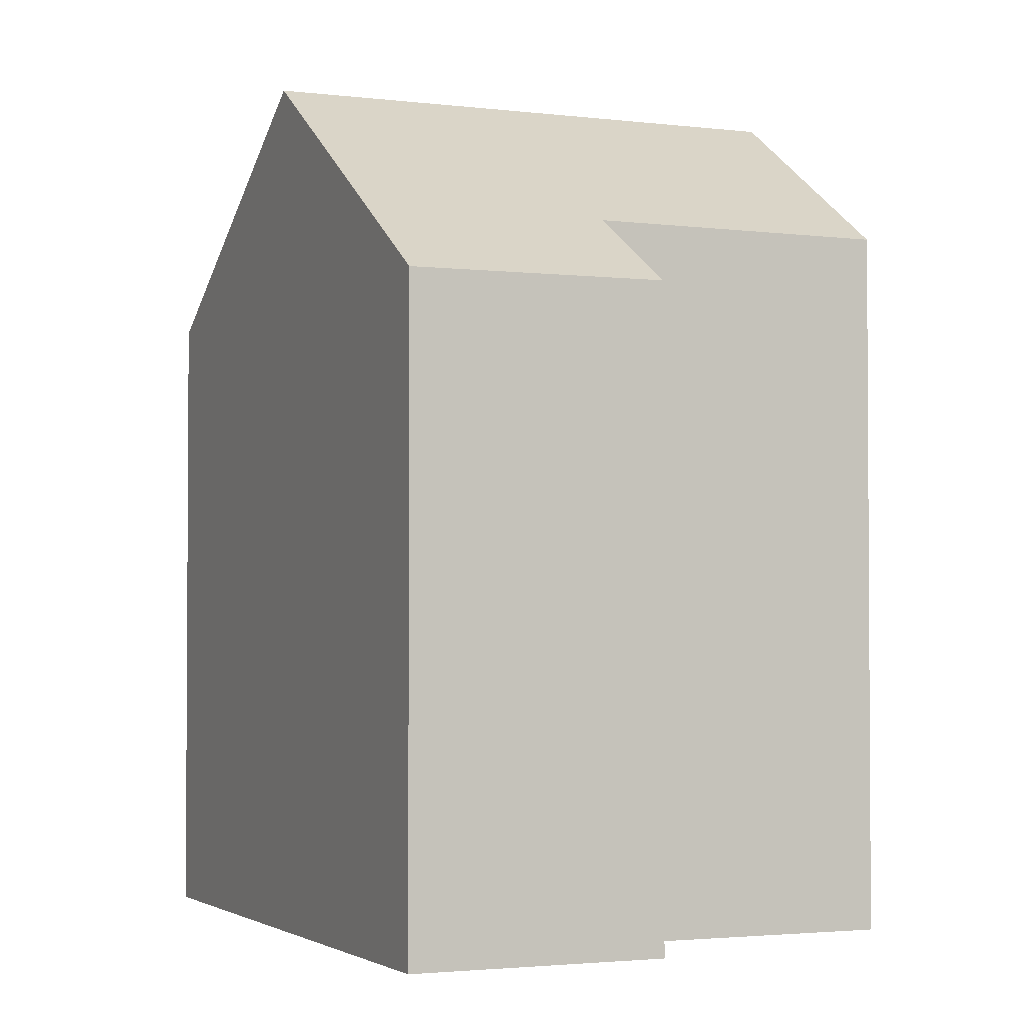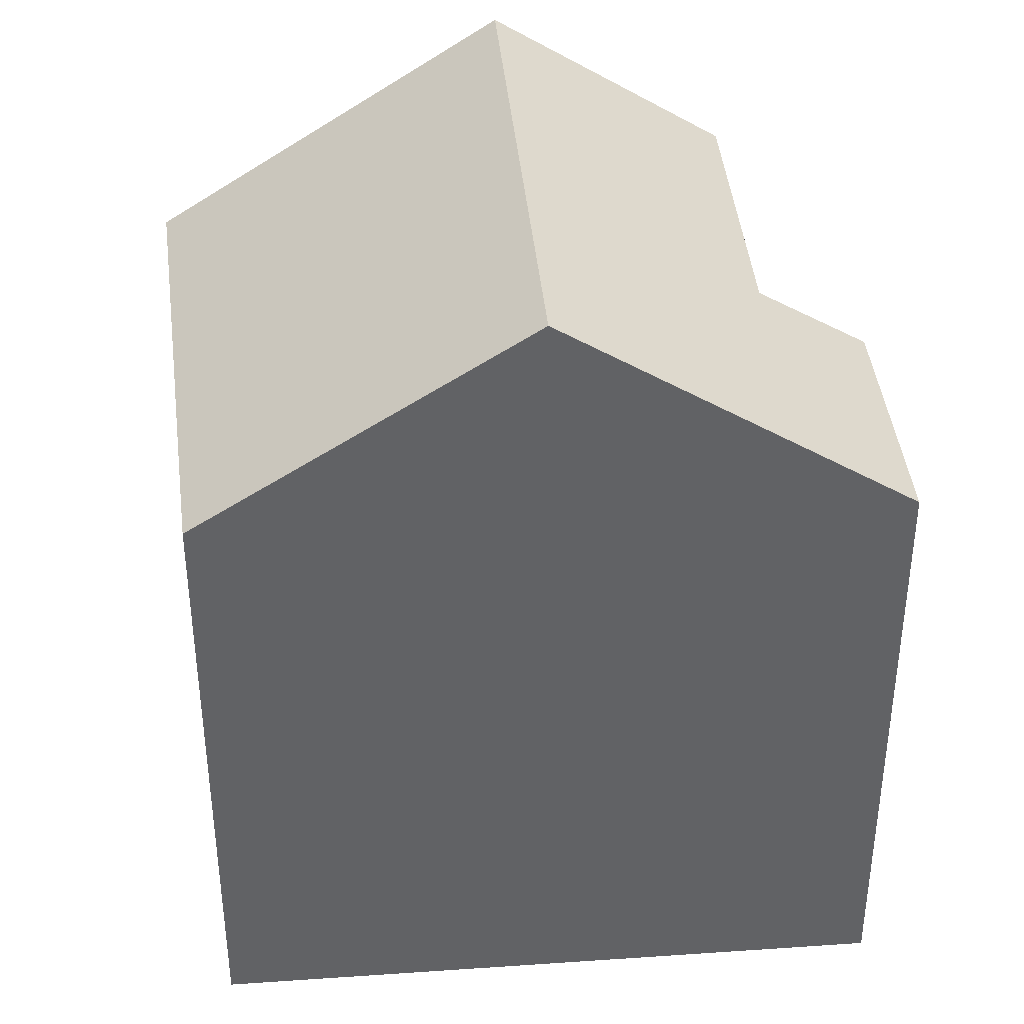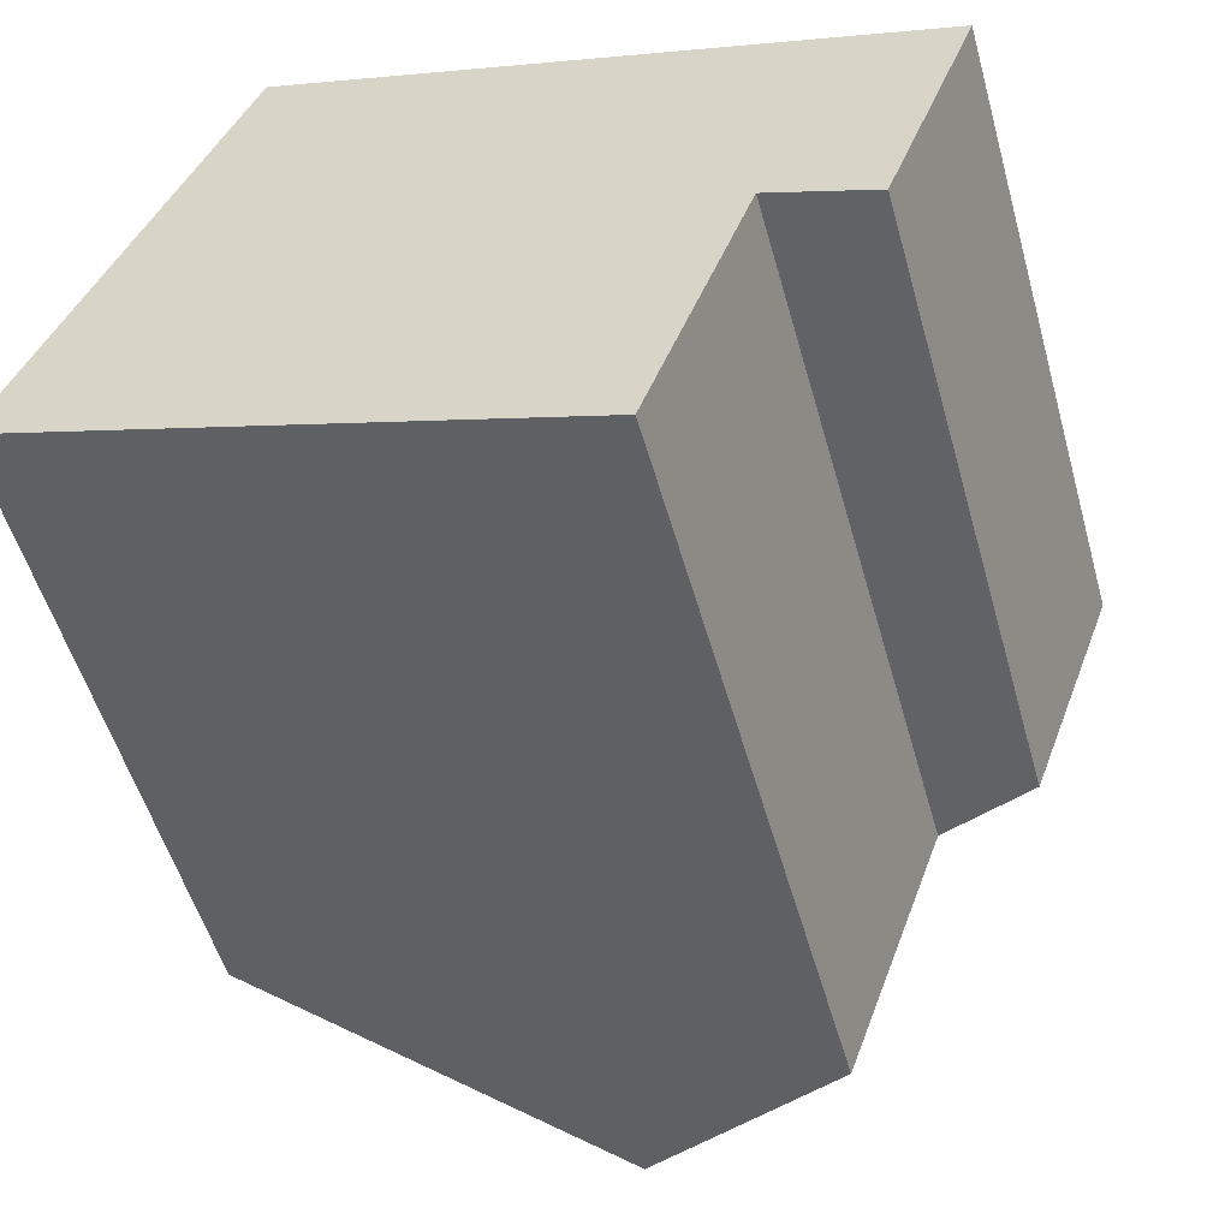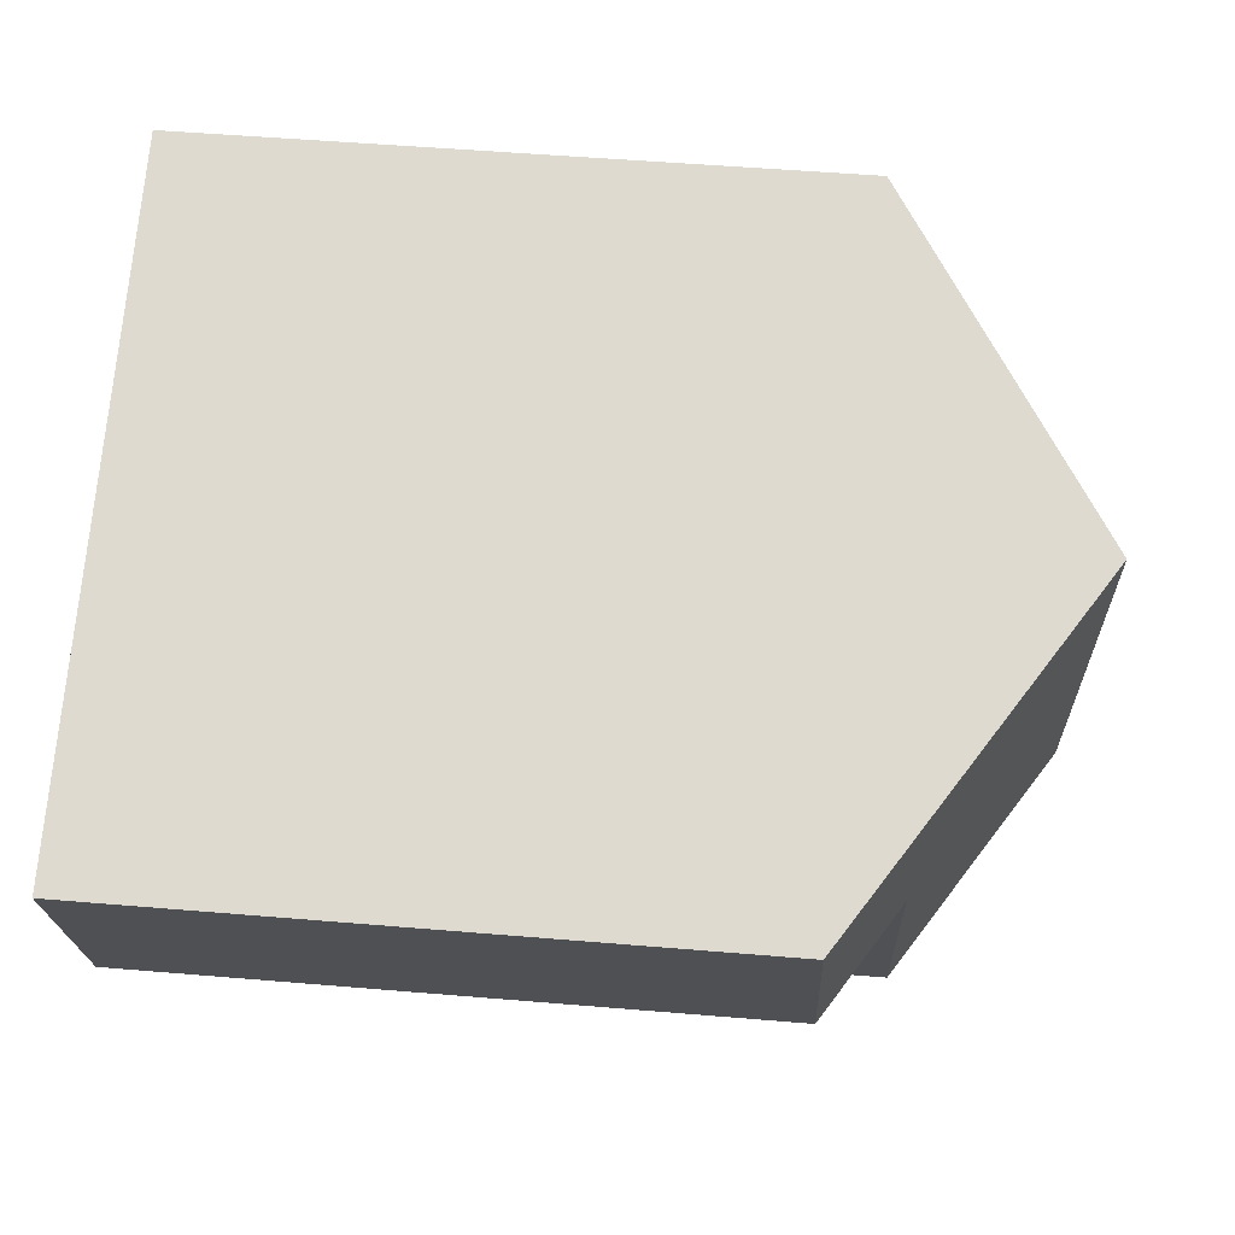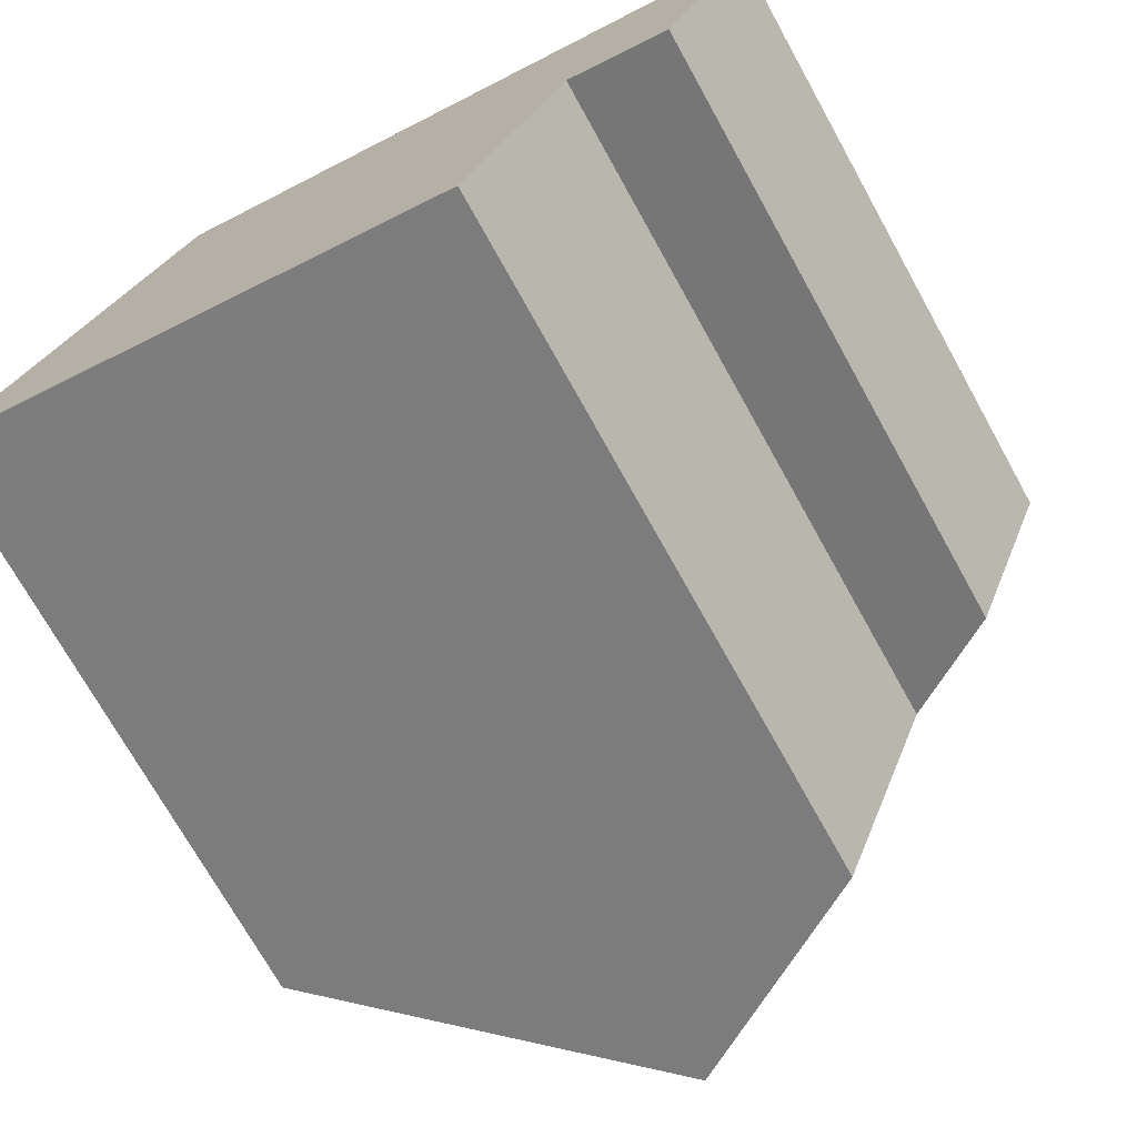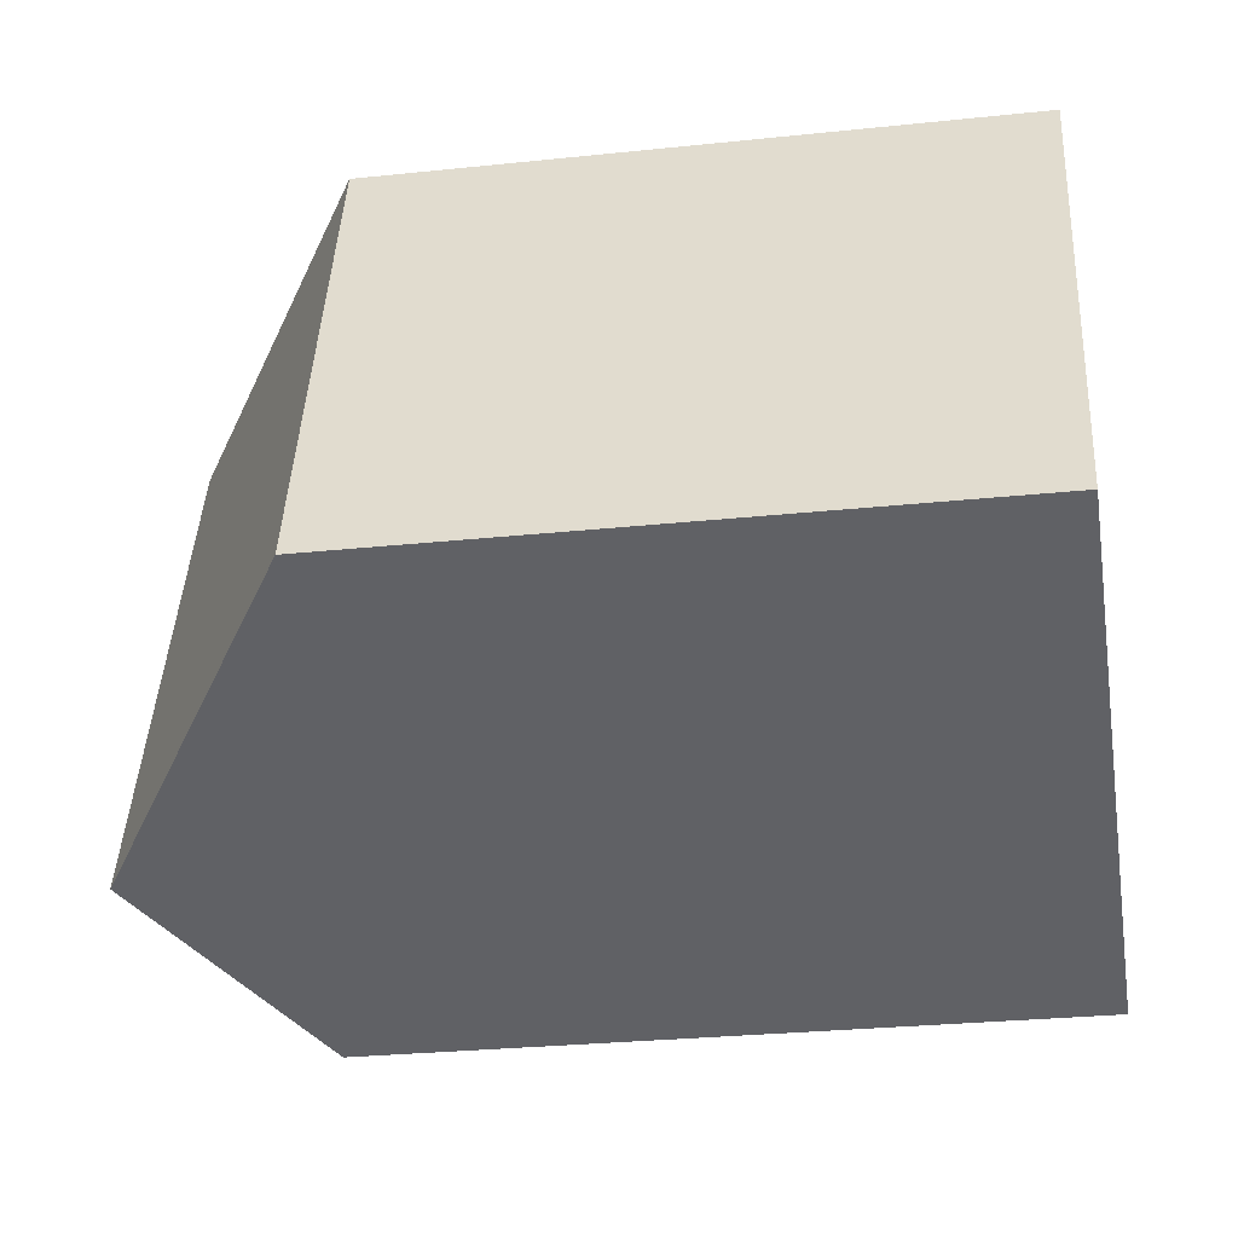
<metadata>
{"format":"obj","ext":"obj","renderer":"f3d","projection":"perspective","resolution":1024,"background":"white","views":[{"elev":-2.4,"azim":86.1,"up":"+Y"},{"elev":39.8,"azim":14.9,"up":"+Y"},{"elev":-53.2,"azim":15.6,"up":"+Z"},{"elev":50.6,"azim":95.3,"up":"+Z"},{"elev":-72.6,"azim":29.1,"up":"+Z"},{"elev":-27.7,"azim":-80.8,"up":"+Z"}]}
</metadata>
<code>
v  8.297 6.797 0.347
v  5.68 9.215 4.22
v  9.266 6.783 2.931
v  7.172 7.578 0.835
v  3.651 9.215 -1.323
v  6.082 7.564 -2.204
v  2.261 6.896 5.449
v  0 6.737 4.125e-16
v  6.082 1.35e-16 -2.204
v  0 0 0
v  3.651 8.101e-17 -1.323
v  2.261 -3.337e-16 5.449
v  9.266 -1.795e-16 2.931
v  5.68 -2.584e-16 4.22
v  8.297 -2.125e-17 0.347
v  7.172 -5.113e-17 0.835
g defaultobject
f 1 2 3
f 2 1 4
f 2 4 5
f 5 4 6
f 5 7 2
f 7 5 8
f 6 8 5
f 8 6 9
f 8 9 10
f 10 9 11
f 8 12 7
f 12 8 10
f 7 3 2
f 3 7 12
f 3 12 13
f 13 12 14
f 3 15 1
f 15 3 13
f 16 6 4
f 6 16 9
f 1 16 4
f 16 1 15
f 11 12 10
f 12 11 9
f 12 9 14
f 14 9 16
f 14 16 13
f 13 16 15

</code>
